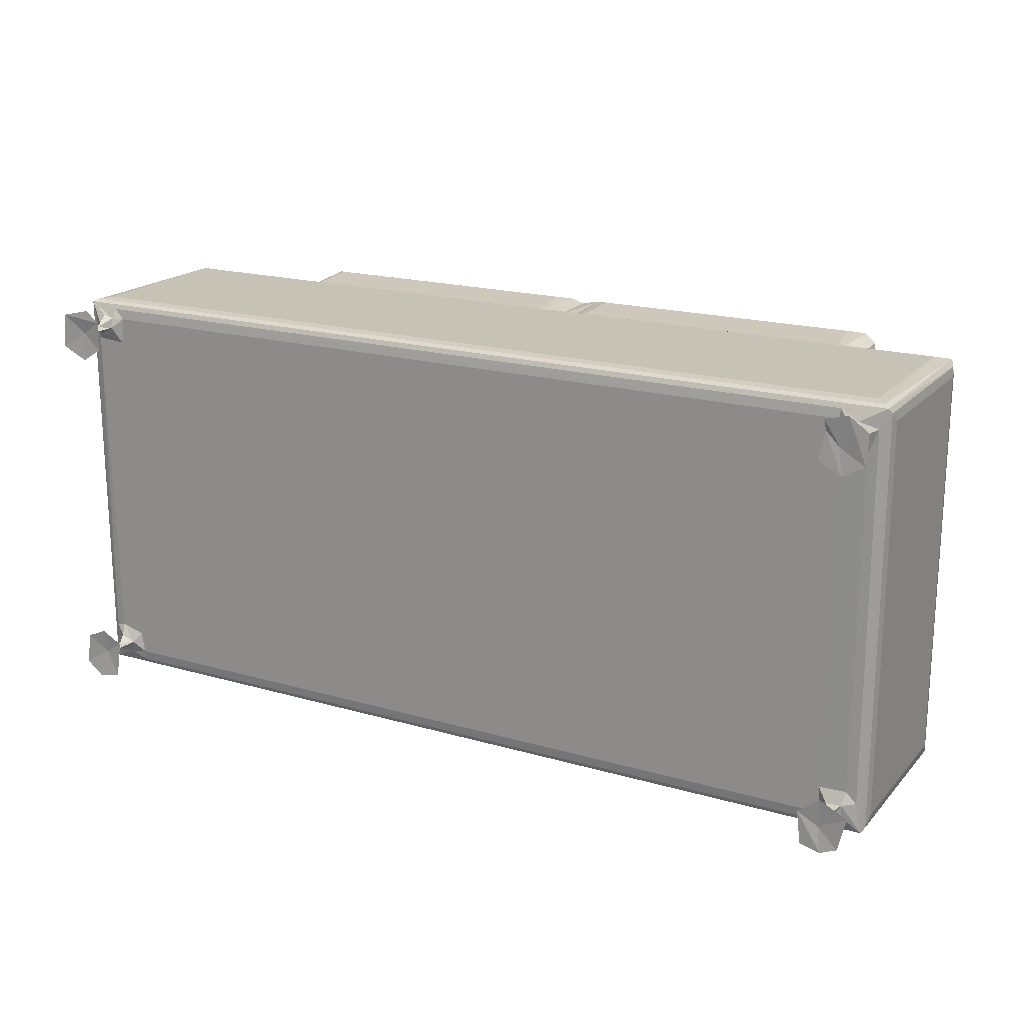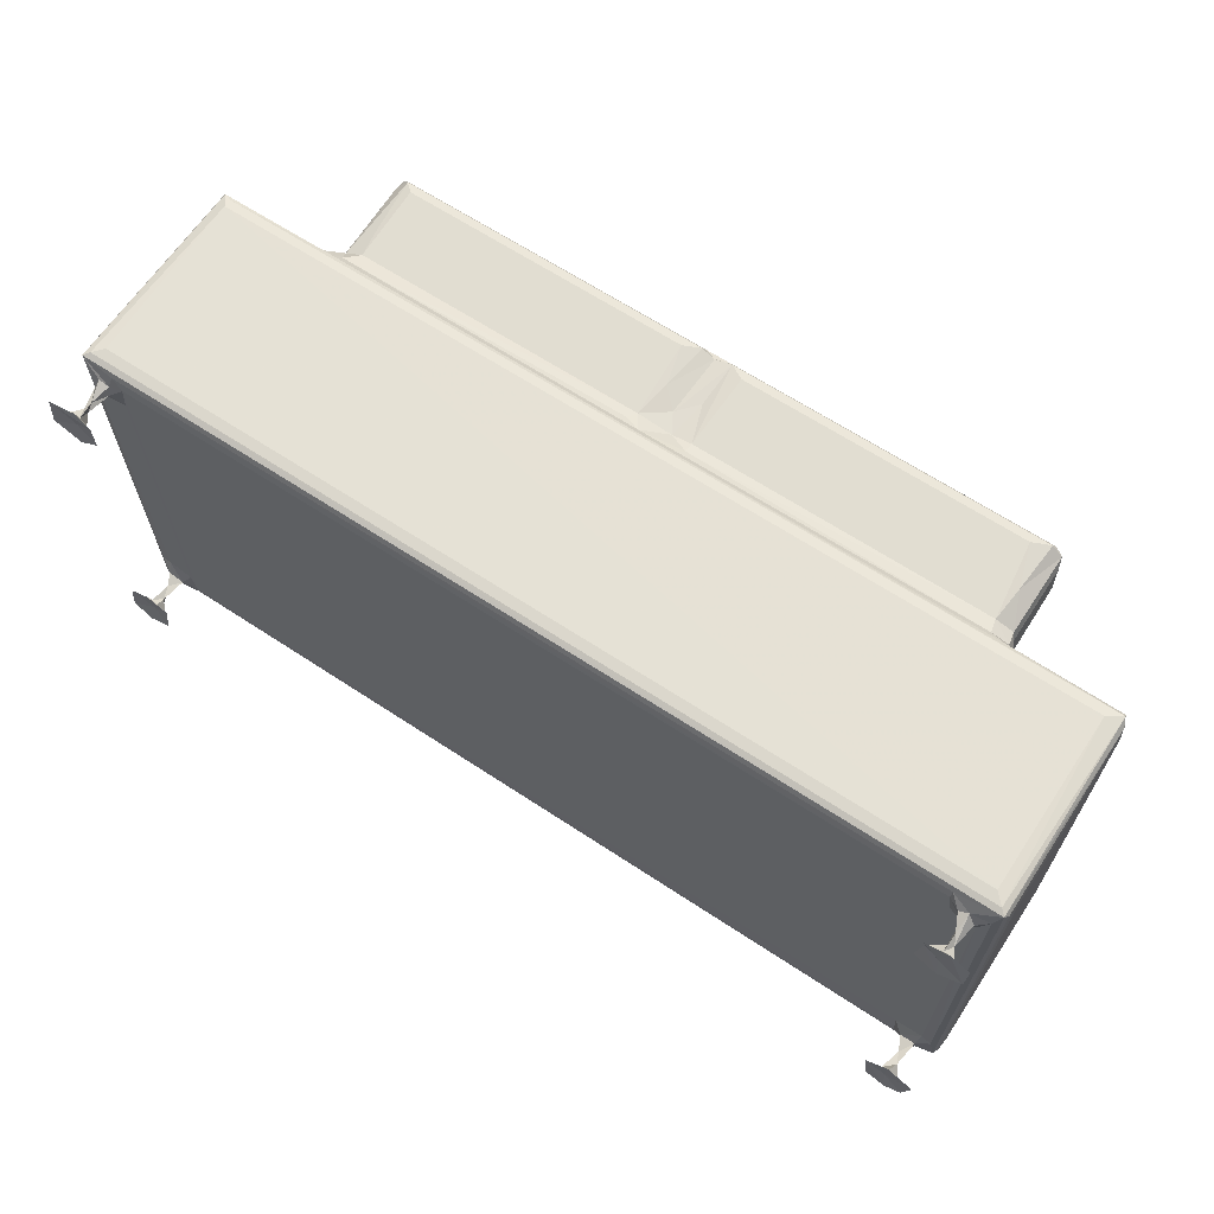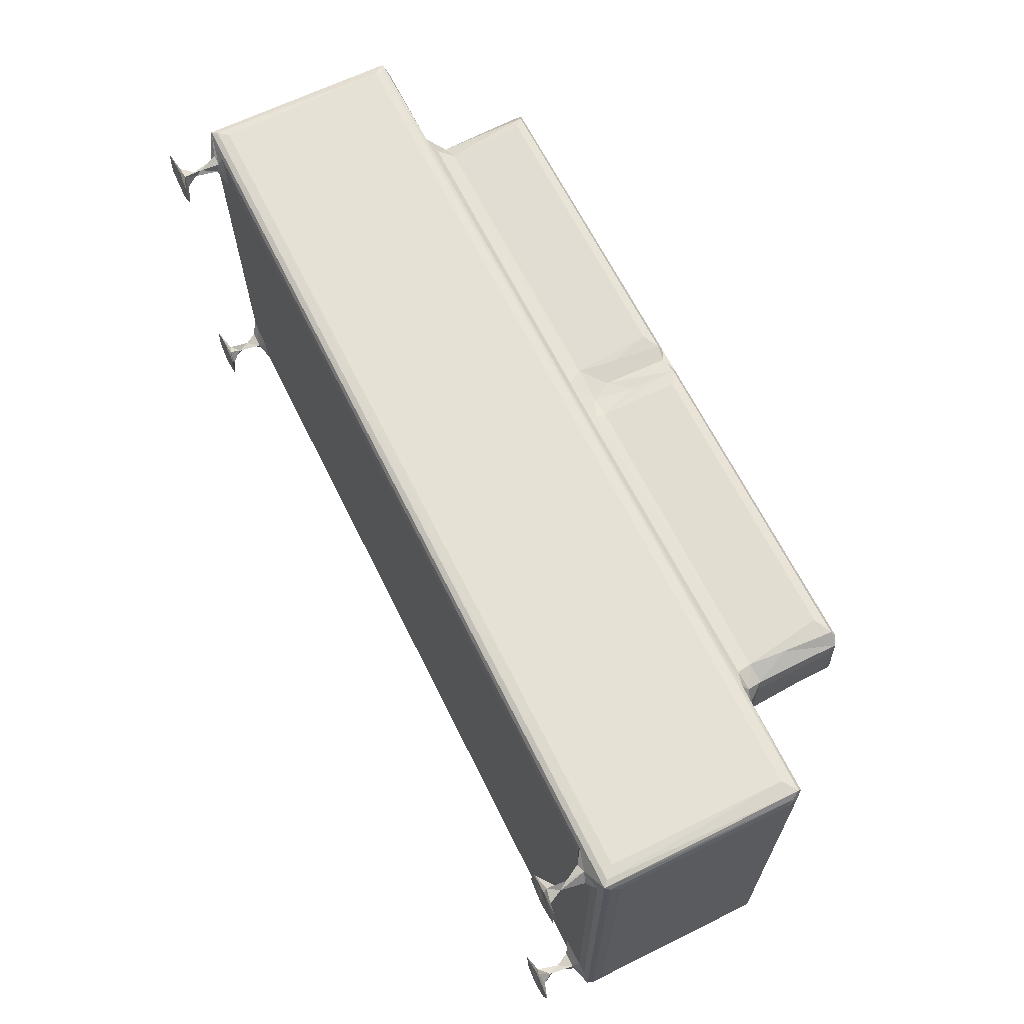
<metadata>
{"format":"obj","ext":"obj","renderer":"f3d","projection":"perspective","resolution":1024,"background":"white","views":[{"elev":18.9,"azim":-151.3,"up":"+Y"},{"elev":64.9,"azim":-146.4,"up":"+Y"},{"elev":65.1,"azim":-116.3,"up":"+Y"}]}
</metadata>
<code>
v 0.9313 0.7124 0.1442
v 0.1957 3.677 0.0909
v 2.336 0.1196 0.07734
v 1.737 2.428 0.6499
v 2.74 2.366 0.3118
v 2.562 3.588 0.3817
v 2.614 4.88 0.1301
v 2.636 1.476 0.6152
v 4.139 0.5025 0.1557
v 2.257 2.707 1.464
v 2.467 2.251 1.956
v 3.191 2.451 0.6468
v 2.672 2.539 2.486
v 4.513 3.425 0.1543
v 0.3571 0.3418 4.514
v 0.126 0.7438 4.954
v 0.8343 0.1246 4.964
v 0.004136 1.565 5.833
v 1.606 0.01121 5.736
v 1.888 1.742 3.813
v 0.832 3.043 4.295
v 1.912 2.904 3.663
v 1.718 4.007 4.177
v 2.874 1.527 3.843
v 3.247 0.7414 4.3
v 4.018 1.555 4.177
v 8.605 0.0115 8.805
v 3.255 2.834 3.663
v 4.114 3.934 4.174
v 1.193 0.01476 20.95
v 0.001699 1.596 20.85
v 0.3897 0.3391 22.04
v 0.1844 0.6404 21.73
v 8.32 0.004551 20.96
v 10.12 0.2111 11.74
v 10.51 0.3969 10.2
v 9.696 0.2044 16.56
v 11.2 0.4468 11.07
v 12.8 0.0066 13.1
v 12.85 -0.0004831 15.18
v 12.83 0.1317 16.49
v 0.001907 36 5.833
v 1.704 33.46 4.177
v 79.64 0.3401 4.512
v 79.16 0.1255 4.959
v 75.88 0.7414 4.3
v 71.58 0.001438 8.296
v 78.3 0.003695 5.867
v 39.62 0.395 10.16
v 39.02 0.434 11.2
v 37.15 -0.0002096 15.18
v 75.83 1.593 4.175
v 4.17 36.02 4.176
v 37.59 0.04322 12.35
v 38.44 0.1739 16.67
v 39.53 0.5758 11.6
v 39.26 0.5582 16.61
v 40.61 0.559 16.52
v 1.158 1.013 22.31
v 8.209 1.716 22.34
v 9.441 0.5493 22.17
v 9.509 0.2196 21.75
v 9.863 0.4225 18.03
v 10.38 1.049 18.11
v 9.826 0.751 21.72
v 9.999 1.584 18.71
v 10.85 1.203 17.81
v 11.41 0.5273 17.29
v 11.83 1.729 17.95
v 10 1.581 20.45
v 1.844 35.84 22.34
v 0.5324 36.94 22.17
v 0.197 36.24 21.78
v 8.873 26.84 22.31
v 12.69 25.79 18.04
v 9.984 27.26 20.95
v 9.474 26.8 22.16
v 9.792 27.17 21.76
v 9.999 26.67 18.71
v 12.88 3.043 18.04
v 30.52 0.5017 17.26
v 31.44 1.368 17.85
v 37.4 2.708 18.04
v 38.76 1.142 17.79
v 39.15 1.107 17.58
v 40.49 1.583 17.6
v 37.21 25.8 18.04
v 40.7 15.5 17.59
v 39.22 15.36 17.68
v 38.56 26.01 17.89
v 39.15 19.64 17.61
v 2.428 32.66 0.1205
v 0.9062 35.58 4.26
v 0.361 37.25 4.514
v 0.1329 36.81 4.95
v 3.844 34.09 4.174
v 0.003249 36.04 20.78
v 0.4619 33.67 0.1308
v 0.3768 36.36 0.2104
v 1.561 35.31 0.4774
v 1.831 34.46 0.6708
v 2.66 34.87 0.3179
v 2.052 37.6 0.106
v 3.081 34.43 0.4227
v 2.636 35.93 0.6497
v 3.982 37.04 0.1033
v 2.203 35 1.701
v 2.693 35.02 1.518
v 3.874 36.1 0.2932
v 2.594 35.37 2.372
v 4.39 33.67 0.1718
v 1.83 35.11 3.652
v 0.826 37.46 4.96
v 1.692 37.59 5.831
v 0.1258 36.85 21.19
v 2.735 34.58 3.636
v 3.248 35.87 3.694
v 2.487 36.08 3.885
v 4.122 36.85 4.3
v 0.4596 37.34 21.87
v 1.7 37.58 20.96
v 76.75 36.85 4.301
v 78.78 37.59 20.96
v 75.85 35.96 4.176
v 78.33 37.58 5.81
v 8.378 34.84 22.35
v 8.346 28.57 22.35
v 10.83 25.8 17.83
v 10.44 27.32 18.08
v 8.724 31.48 22.62
v 10.37 27.59 20.1
v 12.37 26.86 18.31
v 12.68 27.65 18.82
v 11.65 28.16 19.6
v 10.68 28.41 20.89
v 10.11 28.44 22.75
v 9.511 29.46 23.08
v 10.77 28.57 22.43
v 11.39 28.3 20.81
v 11.56 28.59 23.79
v 9.449 34.27 23.05
v 10.63 29.1 23.99
v 11.63 29.09 31.49
v 10.28 30.06 31.58
v 11.09 29.3 31.84
v 10.03 29.82 24
v 10.18 29.91 25.01
v 10.01 31.49 30.73
v 10.04 34.35 24.03
v 10.68 29.77 32.03
v 10.07 34.8 30.64
v 10.28 35.52 31.29
v 11.91 31.14 32.15
v 10.13 37.03 22.23
v 10.04 35.73 22.94
v 11.5 36.56 22.66
v 10.29 35.22 24.23
v 11.79 36.11 23.97
v 11.52 36.18 26.99
v 11.21 36.34 31.3
v 12.71 36.55 30.52
v 11.01 35.8 31.64
v 12.04 34.8 31.9
v 12.88 28.92 30.84
v 37.95 28.16 19.58
v 37.51 26.86 18.31
v 38.54 27.64 18.79
v 37.16 28.92 30.84
v 39.02 29.65 32
v 37.64 31.03 32.17
v 38.4 29.16 31.73
v 37.64 36.38 23.08
v 38.1 36.71 22.51
v 40.28 37.19 22.06
v 37.42 36.55 30.52
v 38.73 36.34 31.31
v 39.42 27.23 17.58
v 39.21 28.31 18.05
v 39.14 28.61 19.55
v 40.32 28.61 19.01
v 37.68 28.47 23.72
v 38.7 28.64 23.43
v 39.72 28.89 25.1
v 39.18 29.31 31.19
v 39.96 29.19 29.72
v 40.95 29.67 32.03
v 39.27 31.35 31.99
v 37.67 36.1 24
v 41.52 36.66 22.54
v 78.84 37.39 21.76
v 39.41 35.78 23.98
v 40.41 35.84 25.66
v 38.87 36 27.39
v 40.2 36.04 31.16
v 38.91 35.84 31.62
v 38.35 35.02 31.85
v 41.32 35.79 31.64
v 40.71 0.4626 11.14
v 41.74 0.1437 11.98
v 41.92 0.0227 15.29
v 69.19 0.3944 10.17
v 42.89 0.008246 13.07
v 42.61 0.1356 16.5
v 68.58 0.4541 10.8
v 69.47 0.3319 11.53
v 69.72 0.03861 8.943
v 69.32 0.1985 11.82
v 67.14 0.005694 13.17
v 67.14 0.006218 15.47
v 76.1 33.63 4.174
v 68.66 0.1776 16.62
v 78.72 33.88 4.179
v 76.12 0.5073 0.1429
v 76.45 2.049 0.448
v 78.13 0.02602 0.069
v 77.13 1.675 0.763
v 77.88 1.932 0.6525
v 77.31 2.767 0.3167
v 79.74 1.254 0.1158
v 78.51 2.141 0.4128
v 75.59 3.859 0.1596
v 77.11 3.23 0.4702
v 77.51 4.924 0.1331
v 77.25 2.508 1.474
v 77.61 2.243 2.44
v 77.83 2.989 0.7286
v 77.68 2.677 2.588
v 79.39 4.089 0.1374
v 76.14 3.485 4.174
v 70.18 0.2011 17.81
v 71.31 0.00996 20.95
v 77.29 1.451 3.897
v 76.85 2.586 3.657
v 78.29 4.095 4.176
v 78.16 3.097 3.641
v 78.52 2.193 4.034
v 79.87 0.7412 4.953
v 80 1.548 5.808
v 79.18 3.81 4.298
v 78.42 0.01501 21.01
v 79.52 0.2225 21.77
v 80 1.603 20.85
v 80 36.02 20.82
v 80 35.98 5.856
v 41.28 0.5962 17.35
v 41.44 1.375 17.86
v 42.52 2.69 18.04
v 61.62 1.363 17.85
v 60.41 0.494 17.24
v 67.39 2.295 18.04
v 40.99 18.17 17.71
v 42.32 25.79 18.04
v 67.43 25.8 18.04
v 68.85 0.6515 17.47
v 69.16 1.95 17.82
v 69.62 1.133 18.1
v 70.03 0.6423 18.73
v 70.15 0.8602 21.67
v 70.43 0.3562 22.04
v 70 1.581 20.45
v 71.27 1.255 22.34
v 70.56 26.89 22.18
v 79.09 0.8345 22.26
v 79.52 0.4838 22.11
v 78.34 1.743 22.34
v 79.82 0.6647 21.74
v 70.14 27.38 21.64
v 71.82 29.62 22.34
v 69.61 27.33 18.11
v 70 26.67 18.71
v 70 26.78 20.41
v 69.19 26.9 17.84
v 78.73 36.52 22.34
v 79.83 36.93 21.73
v 79.63 37.24 4.505
v 79.16 37.46 4.963
v 77.37 32.67 0.1313
v 79.7 33.79 0.09579
v 79.87 36.84 4.952
v 75.58 33.79 0.1665
v 76.73 34.77 0.6539
v 77.26 35.22 0.3118
v 75.46 36.46 0.0813
v 77.03 35.92 0.6105
v 77.71 34.14 0.3952
v 78.4 34.8 0.5395
v 79.36 36.84 0.1298
v 78.09 35.88 0.5282
v 77.32 35.01 1.641
v 77.76 35.06 1.704
v 77.74 34.9 2.724
v 77.45 35.38 2.324
v 76.74 37.46 0.1654
v 76.85 35.11 3.643
v 76.89 35.99 3.892
v 77.87 34.51 3.684
v 78.11 35.34 3.534
v 77.84 36.2 3.917
v 79.62 37.24 22.04
v 40.47 26.42 17.62
v 40.38 28.23 17.96
v 42.1 26.86 18.31
v 41.58 27.66 18.81
v 42.07 28.16 19.61
v 42.36 28.44 23.8
v 41.33 28.88 26.76
v 41.64 29.17 31.74
v 42.82 28.92 30.84
v 68.25 28.16 19.59
v 42.14 31.26 32.15
v 42 34.83 31.89
v 69.35 29.65 31.99
v 42.9 36.37 23.11
v 70.18 37.1 22.16
v 42.45 36.11 23.97
v 41.94 36.27 27.17
v 42.83 36.55 30.53
v 41.41 36.36 31.28
v 68.87 36.36 31.3
v 67.29 26.87 18.32
v 68.61 27.61 18.77
v 67.12 28.92 30.84
v 69.34 28.39 20.91
v 68.45 28.52 22.72
v 68.69 29.16 31.72
v 67.83 30.81 32.15
v 68.21 34.82 31.89
v 67.95 36.1 23.95
v 68.07 36.54 30.55
v 68.85 36.54 22.69
v 68.41 36.17 26.73
v 69.37 35.88 31.59
v 69.58 27.67 19.9
v 69.26 28.53 21.97
v 69.94 28.45 22.52
v 69.36 29.09 23.93
v 70.52 29.97 23.04
v 71.32 31.6 22.61
v 70.65 35.06 22.9
v 71.64 35.57 22.36
v 69.93 30.05 24.11
v 69.96 30.97 31.22
v 69.95 34.4 23.95
v 69.89 35.15 31.1
v 69.45 35.41 23.71
f 1 4 2
f 1 5 3
f 1 2 5
f 2 4 6
f 1 9 8
f 3 9 1
f 1 8 4
f 4 10 6
f 4 11 10
f 8 12 11
f 8 11 4
f 11 12 13
f 6 10 12
f 10 13 12
f 2 7 5
f 8 14 12
f 8 9 14
f 3 5 14
f 3 14 9
f 5 7 14
f 6 12 7
f 12 14 7
f 15 22 20
f 15 21 22
f 21 23 22
f 15 20 24
f 15 24 25
f 25 24 26
f 10 22 13
f 11 22 10
f 22 11 20
f 11 13 20
f 13 28 24
f 20 13 24
f 13 22 28
f 22 23 28
f 24 28 26
f 28 29 26
f 28 23 29
f 15 17 30
f 16 31 18
f 17 19 30
f 15 32 16
f 15 30 32
f 32 33 16
f 16 33 31
f 19 27 30
f 30 27 34
f 27 36 35
f 35 36 38
f 27 37 34
f 27 35 37
f 35 39 37
f 37 39 40
f 37 40 41
f 2 6 7
f 16 18 42
f 18 31 42
f 23 43 29
f 15 44 17
f 15 25 44
f 44 45 17
f 17 45 19
f 44 25 46
f 25 26 46
f 27 19 47
f 19 48 47
f 27 49 36
f 36 49 38
f 38 50 35
f 39 51 40
f 40 51 41
f 29 53 52
f 26 29 52
f 49 50 38
f 50 54 35
f 35 54 39
f 51 55 41
f 39 54 51
f 49 56 50
f 54 55 51
f 50 56 55
f 54 50 55
f 55 56 57
f 56 58 57
f 30 34 32
f 59 61 60
f 32 61 59
f 32 62 61
f 34 62 32
f 63 65 62
f 37 63 62
f 64 66 63
f 63 66 65
f 63 67 64
f 63 68 67
f 37 68 63
f 37 41 68
f 34 37 62
f 65 66 70
f 62 65 61
f 59 60 71
f 32 59 72
f 33 32 72
f 31 33 73
f 33 72 73
f 67 69 75
f 70 76 65
f 60 61 74
f 65 77 61
f 76 78 65
f 65 78 77
f 64 79 66
f 79 76 66
f 61 77 74
f 66 76 70
f 41 81 68
f 41 55 81
f 68 81 67
f 67 82 69
f 81 82 67
f 69 83 80
f 69 82 83
f 69 80 75
f 80 83 75
f 55 84 81
f 81 84 82
f 82 84 83
f 55 57 85
f 55 85 84
f 85 88 89
f 85 89 84
f 83 84 89
f 83 89 90
f 89 88 91
f 15 93 21
f 21 43 23
f 21 93 43
f 15 95 94
f 15 16 95
f 15 94 93
f 16 42 95
f 29 43 96
f 98 100 99
f 98 101 100
f 99 103 98
f 100 103 99
f 92 104 98
f 98 104 101
f 98 102 92
f 100 105 103
f 98 103 102
f 100 107 105
f 101 107 100
f 104 109 108
f 101 108 107
f 101 104 108
f 109 105 108
f 108 105 110
f 107 110 105
f 92 111 104
f 92 102 109
f 92 109 111
f 104 111 109
f 102 106 109
f 103 106 102
f 105 109 103
f 109 106 103
f 93 112 43
f 42 115 95
f 95 115 94
f 43 112 116
f 43 116 96
f 107 116 112
f 108 110 116
f 107 108 116
f 116 110 117
f 107 118 110
f 107 112 118
f 118 117 110
f 112 93 118
f 116 53 96
f 116 117 53
f 93 94 118
f 117 119 53
f 117 118 119
f 118 94 119
f 42 97 115
f 94 120 113
f 115 120 94
f 113 121 114
f 29 96 53
f 53 119 122
f 119 94 122
f 114 121 123
f 52 53 124
f 113 114 125
f 114 123 125
f 31 97 42
f 31 73 97
f 60 74 127
f 64 67 128
f 67 75 128
f 64 129 79
f 64 128 129
f 71 60 126
f 60 127 126
f 127 130 126
f 79 131 76
f 79 129 131
f 128 132 129
f 128 75 132
f 132 133 129
f 129 134 131
f 129 133 134
f 131 135 76
f 74 136 127
f 74 77 136
f 127 136 137
f 76 138 78
f 76 135 138
f 78 136 77
f 78 138 136
f 131 139 135
f 131 134 139
f 139 138 135
f 139 140 138
f 127 137 130
f 130 137 141
f 136 140 142
f 136 138 140
f 142 140 143
f 142 145 144
f 142 143 145
f 137 142 146
f 137 136 142
f 146 142 147
f 147 148 146
f 137 146 141
f 141 146 149
f 146 148 149
f 147 142 144
f 147 144 148
f 144 150 152
f 148 152 151
f 148 144 152
f 144 145 150
f 72 59 71
f 113 120 121
f 97 72 115
f 97 73 72
f 115 72 120
f 71 154 72
f 71 126 154
f 120 72 154
f 130 141 126
f 126 141 155
f 126 155 154
f 155 156 154
f 141 149 157
f 141 157 155
f 155 158 156
f 155 157 158
f 157 159 158
f 149 148 151
f 149 152 157
f 149 151 152
f 157 152 159
f 152 160 159
f 160 161 159
f 150 163 162
f 150 153 163
f 152 150 162
f 152 162 160
f 139 134 140
f 140 134 143
f 143 134 164
f 75 166 132
f 132 166 133
f 166 167 133
f 133 167 134
f 134 165 164
f 145 169 150
f 164 168 143
f 150 169 170
f 150 170 153
f 153 170 163
f 168 171 143
f 143 171 145
f 145 171 169
f 159 161 158
f 156 158 172
f 154 156 173
f 172 173 156
f 154 173 174
f 154 174 120
f 158 161 175
f 161 160 176
f 162 176 160
f 83 87 75
f 75 87 166
f 167 165 134
f 165 168 164
f 83 90 87
f 91 88 177
f 91 90 89
f 91 177 90
f 87 90 166
f 177 167 90
f 177 178 167
f 166 90 167
f 167 179 165
f 167 178 179
f 178 180 179
f 181 165 182
f 165 179 182
f 179 180 183
f 179 183 182
f 165 181 168
f 181 182 183
f 181 183 168
f 168 183 184
f 183 185 184
f 168 184 171
f 185 186 184
f 171 184 169
f 169 187 170
f 169 186 187
f 172 158 188
f 188 158 175
f 174 173 189
f 172 189 173
f 121 120 190
f 174 190 120
f 172 188 191
f 172 191 189
f 188 193 191
f 191 193 192
f 193 176 192
f 176 194 192
f 193 188 176
f 188 175 176
f 162 196 195
f 162 163 196
f 163 170 196
f 161 176 175
f 162 195 176
f 170 187 196
f 195 196 187
f 195 187 197
f 195 197 194
f 195 194 176
f 46 26 52
f 49 198 56
f 199 200 198
f 49 201 198
f 56 198 58
f 200 58 198
f 199 202 200
f 201 204 198
f 198 205 199
f 198 204 205
f 47 206 27
f 27 201 49
f 205 207 199
f 199 207 202
f 27 206 201
f 202 208 209
f 202 209 200
f 200 209 203
f 45 48 19
f 207 208 202
f 213 216 214
f 213 217 216
f 213 215 217
f 215 220 217
f 215 219 220
f 213 214 221
f 213 218 215
f 214 222 221
f 213 221 218
f 221 223 218
f 218 219 215
f 216 224 214
f 216 217 225
f 216 225 224
f 222 224 226
f 214 224 222
f 224 227 226
f 220 226 217
f 217 227 225
f 217 226 227
f 221 222 223
f 218 223 228
f 220 228 226
f 220 219 228
f 226 228 222
f 218 228 219
f 222 228 223
f 52 210 229
f 205 204 201
f 201 206 205
f 206 47 205
f 208 211 209
f 208 207 211
f 207 230 211
f 207 205 230
f 205 47 230
f 47 48 231
f 44 46 232
f 46 52 232
f 52 233 232
f 52 229 233
f 225 233 224
f 225 232 233
f 224 233 227
f 233 235 227
f 225 235 236
f 225 227 235
f 232 225 236
f 233 234 235
f 233 229 234
f 44 232 236
f 236 235 239
f 236 239 44
f 235 234 239
f 48 45 240
f 240 45 241
f 44 237 241
f 45 44 241
f 237 238 242
f 229 210 234
f 210 212 234
f 238 243 242
f 238 244 243
f 85 245 86
f 57 245 85
f 57 58 245
f 200 245 58
f 200 203 245
f 245 246 86
f 245 248 246
f 203 249 245
f 203 211 249
f 246 248 247
f 203 209 211
f 85 86 88
f 86 246 88
f 246 247 251
f 88 246 251
f 247 250 253
f 247 253 252
f 245 249 248
f 248 250 247
f 249 254 248
f 211 254 249
f 254 250 248
f 254 230 256
f 211 230 254
f 254 256 255
f 254 255 250
f 230 47 231
f 230 257 256
f 257 230 231
f 257 259 258
f 257 231 259
f 257 258 260
f 259 261 262
f 258 259 262
f 259 263 261
f 259 241 264
f 231 241 259
f 259 264 263
f 48 240 231
f 231 240 241
f 263 265 261
f 241 237 266
f 237 242 266
f 241 266 264
f 260 258 267
f 258 262 267
f 255 256 269
f 256 257 270
f 257 260 270
f 256 270 269
f 270 260 271
f 260 267 271
f 255 269 272
f 250 255 253
f 261 268 262
f 261 265 273
f 242 274 266
f 266 274 264
f 52 124 210
f 94 276 275
f 94 113 276
f 122 94 275
f 113 125 276
f 53 122 124
f 234 212 239
f 44 275 237
f 239 275 44
f 275 279 237
f 237 279 238
f 279 244 238
f 239 212 275
f 280 284 283
f 280 281 284
f 280 283 282
f 277 285 280
f 280 285 281
f 280 282 277
f 277 278 285
f 277 282 278
f 282 283 287
f 281 290 289
f 281 285 290
f 289 290 291
f 288 284 290
f 281 289 284
f 290 284 292
f 289 292 284
f 286 288 290
f 285 286 290
f 283 284 293
f 284 288 293
f 283 293 287
f 288 287 293
f 285 278 286
f 286 278 287
f 286 287 288
f 282 287 278
f 210 124 294
f 124 295 294
f 210 296 212
f 210 294 296
f 289 291 294
f 294 291 296
f 290 292 297
f 289 294 292
f 297 292 298
f 292 295 298
f 294 295 292
f 291 290 297
f 291 297 296
f 124 122 295
f 295 275 298
f 295 122 275
f 296 275 212
f 296 297 275
f 297 298 275
f 244 279 243
f 279 275 299
f 276 299 275
f 243 279 274
f 279 299 274
f 88 251 177
f 177 251 300
f 251 247 252
f 251 252 300
f 177 300 301
f 300 252 302
f 300 303 301
f 300 302 303
f 177 301 178
f 178 301 180
f 303 180 301
f 303 304 180
f 304 305 180
f 183 180 306
f 180 305 306
f 183 306 185
f 185 306 307
f 306 305 308
f 306 308 307
f 304 309 305
f 185 307 186
f 184 186 169
f 307 312 186
f 174 189 314
f 174 314 190
f 189 315 313
f 189 191 315
f 191 192 315
f 192 316 315
f 316 317 315
f 192 194 316
f 194 318 316
f 316 318 317
f 121 190 123
f 187 186 197
f 186 311 197
f 186 310 311
f 194 197 318
f 317 318 319
f 197 319 318
f 252 253 302
f 253 320 302
f 302 321 303
f 302 320 321
f 303 321 304
f 321 309 304
f 305 309 308
f 308 309 322
f 309 323 324
f 309 324 325
f 309 325 322
f 308 325 307
f 307 325 312
f 312 326 186
f 186 326 310
f 308 322 325
f 310 326 311
f 326 327 311
f 328 315 329
f 315 317 329
f 314 189 330
f 313 330 189
f 313 315 330
f 330 315 328
f 328 329 331
f 317 319 329
f 197 332 319
f 197 327 332
f 197 311 327
f 272 253 255
f 272 321 253
f 272 269 321
f 320 253 321
f 321 333 309
f 321 269 333
f 270 333 269
f 270 271 333
f 309 333 323
f 323 334 324
f 334 335 324
f 271 267 333
f 267 262 335
f 333 267 323
f 267 334 323
f 267 335 334
f 335 337 336
f 262 268 335
f 335 268 337
f 337 268 338
f 337 338 339
f 338 268 340
f 261 273 268
f 324 335 336
f 336 312 325
f 324 336 325
f 336 337 341
f 336 341 312
f 337 339 341
f 339 343 341
f 341 343 342
f 341 342 312
f 265 263 273
f 274 299 264
f 263 299 273
f 263 264 299
f 242 243 274
f 326 312 327
f 312 332 327
f 312 342 332
f 339 338 340
f 345 314 330
f 345 339 314
f 339 340 314
f 314 299 190
f 268 273 340
f 299 314 273
f 340 273 314
f 330 328 345
f 328 331 345
f 345 343 339
f 331 319 345
f 344 345 319
f 343 344 342
f 345 344 343
f 319 331 329
f 125 123 276
f 276 123 299
f 123 190 299
f 332 342 344
f 332 344 319

</code>
